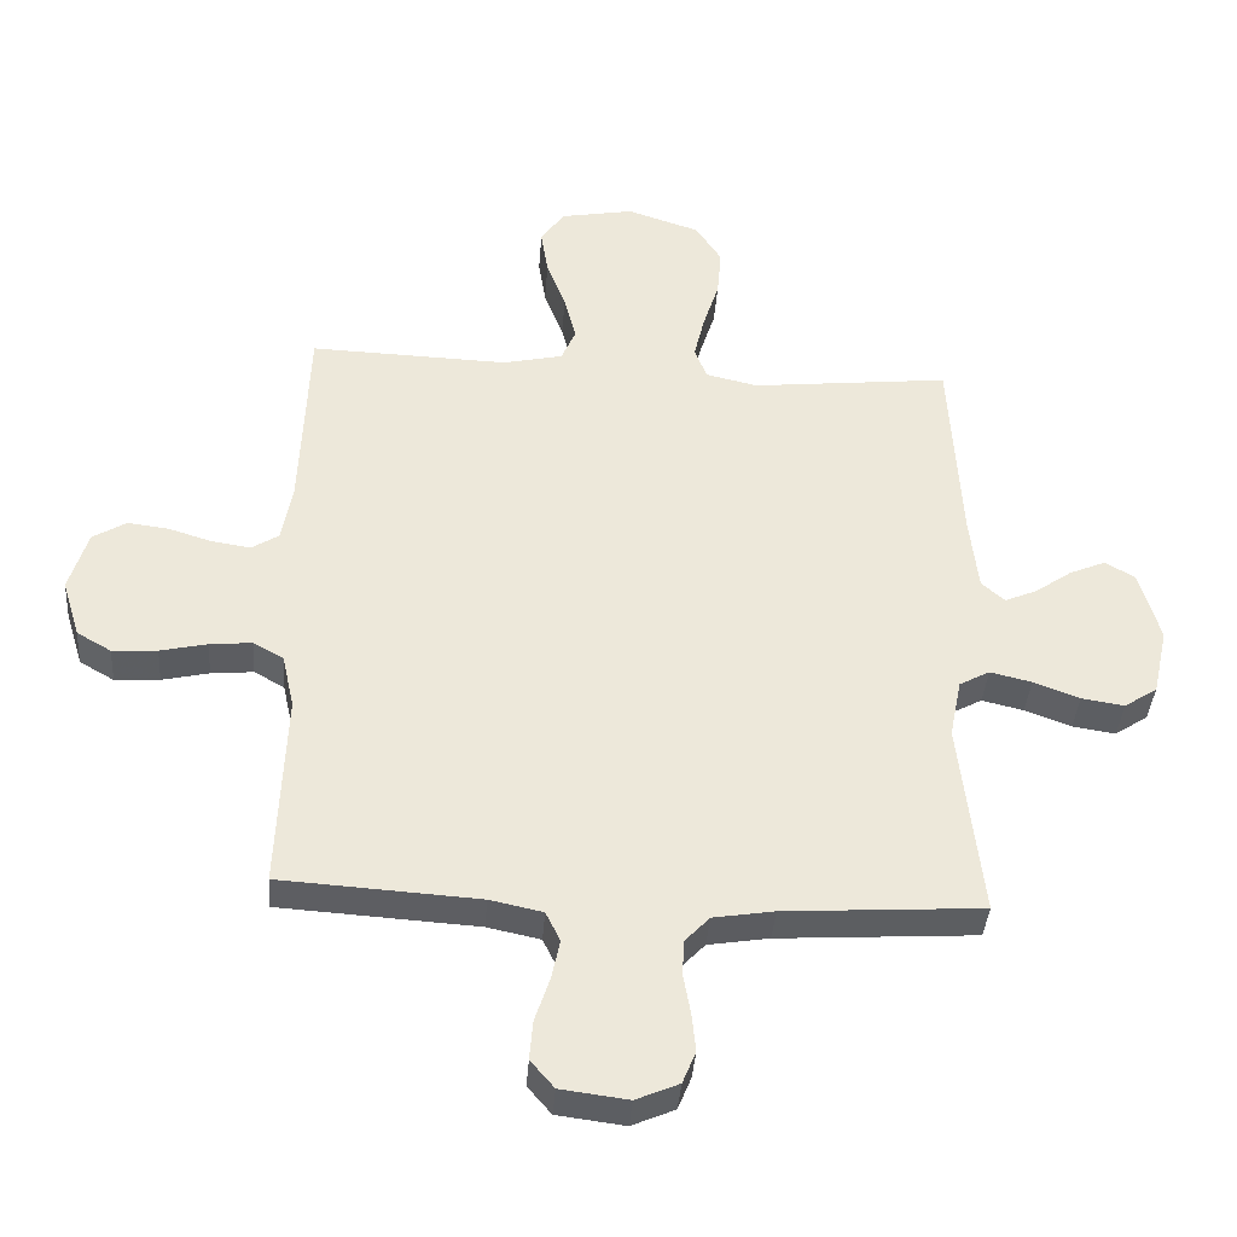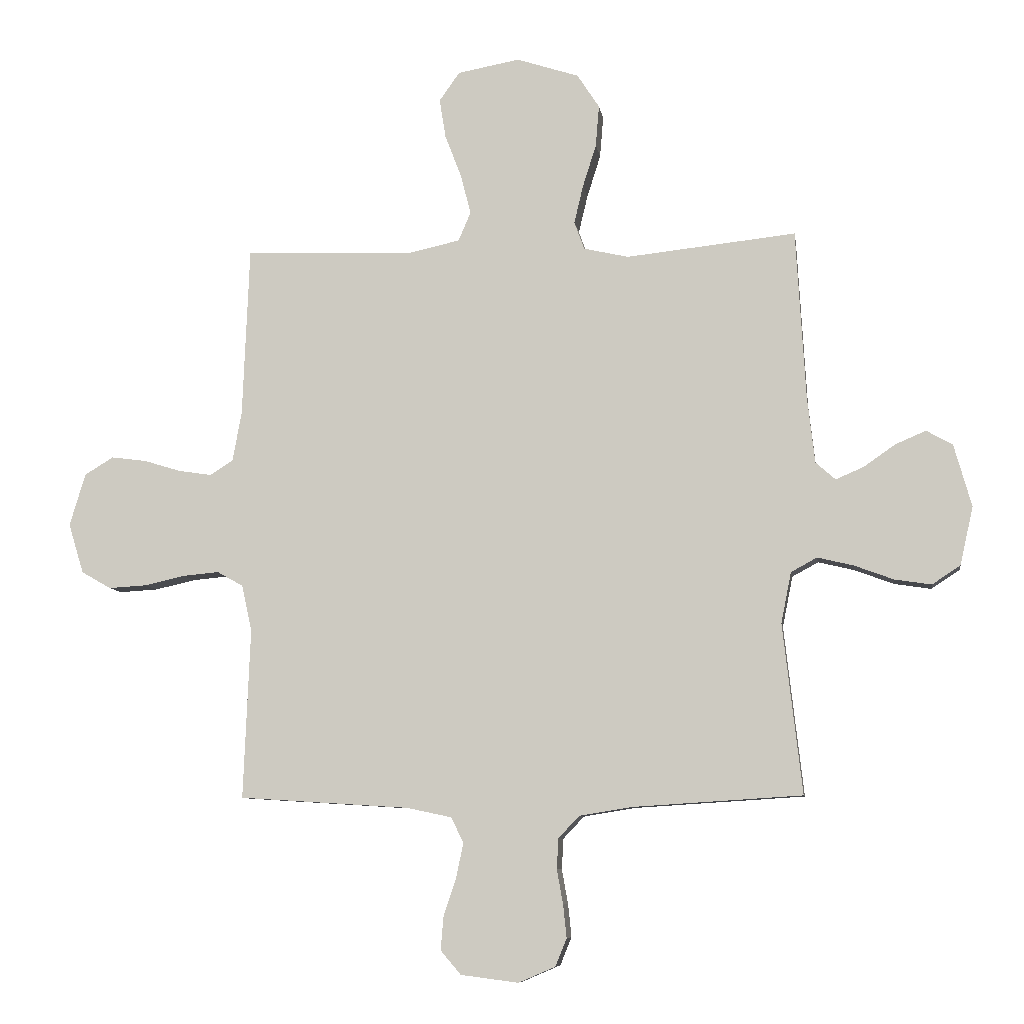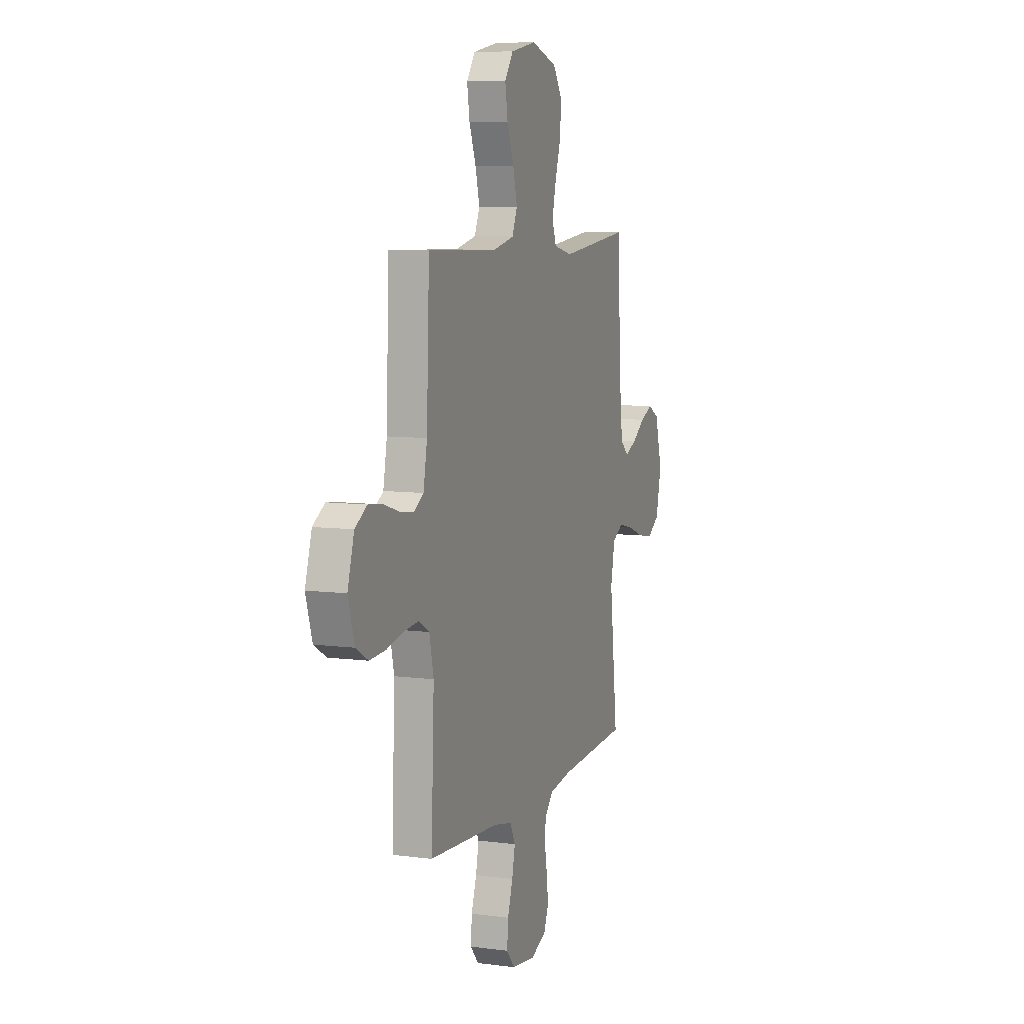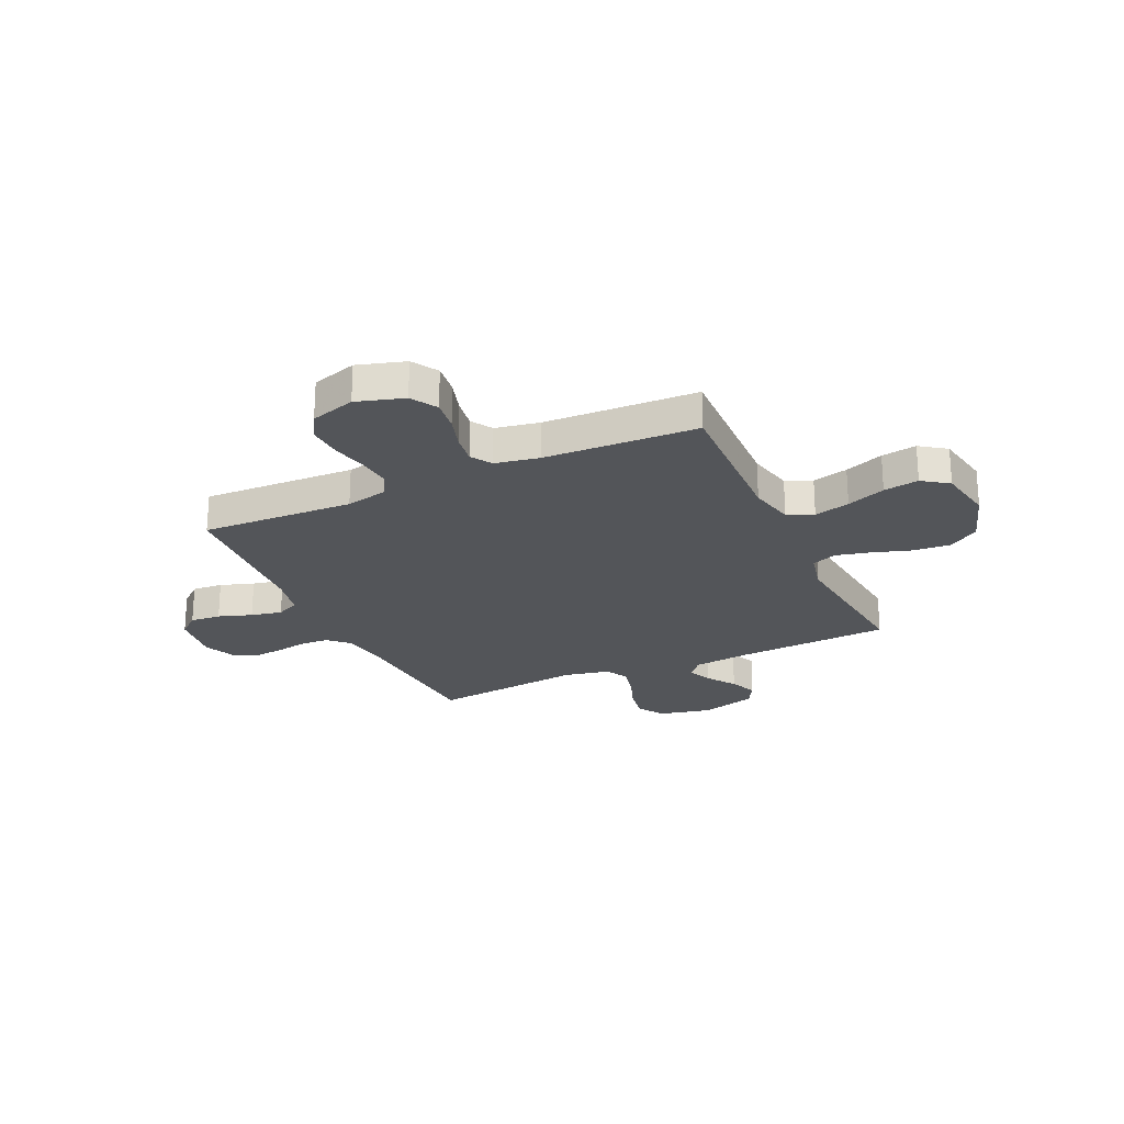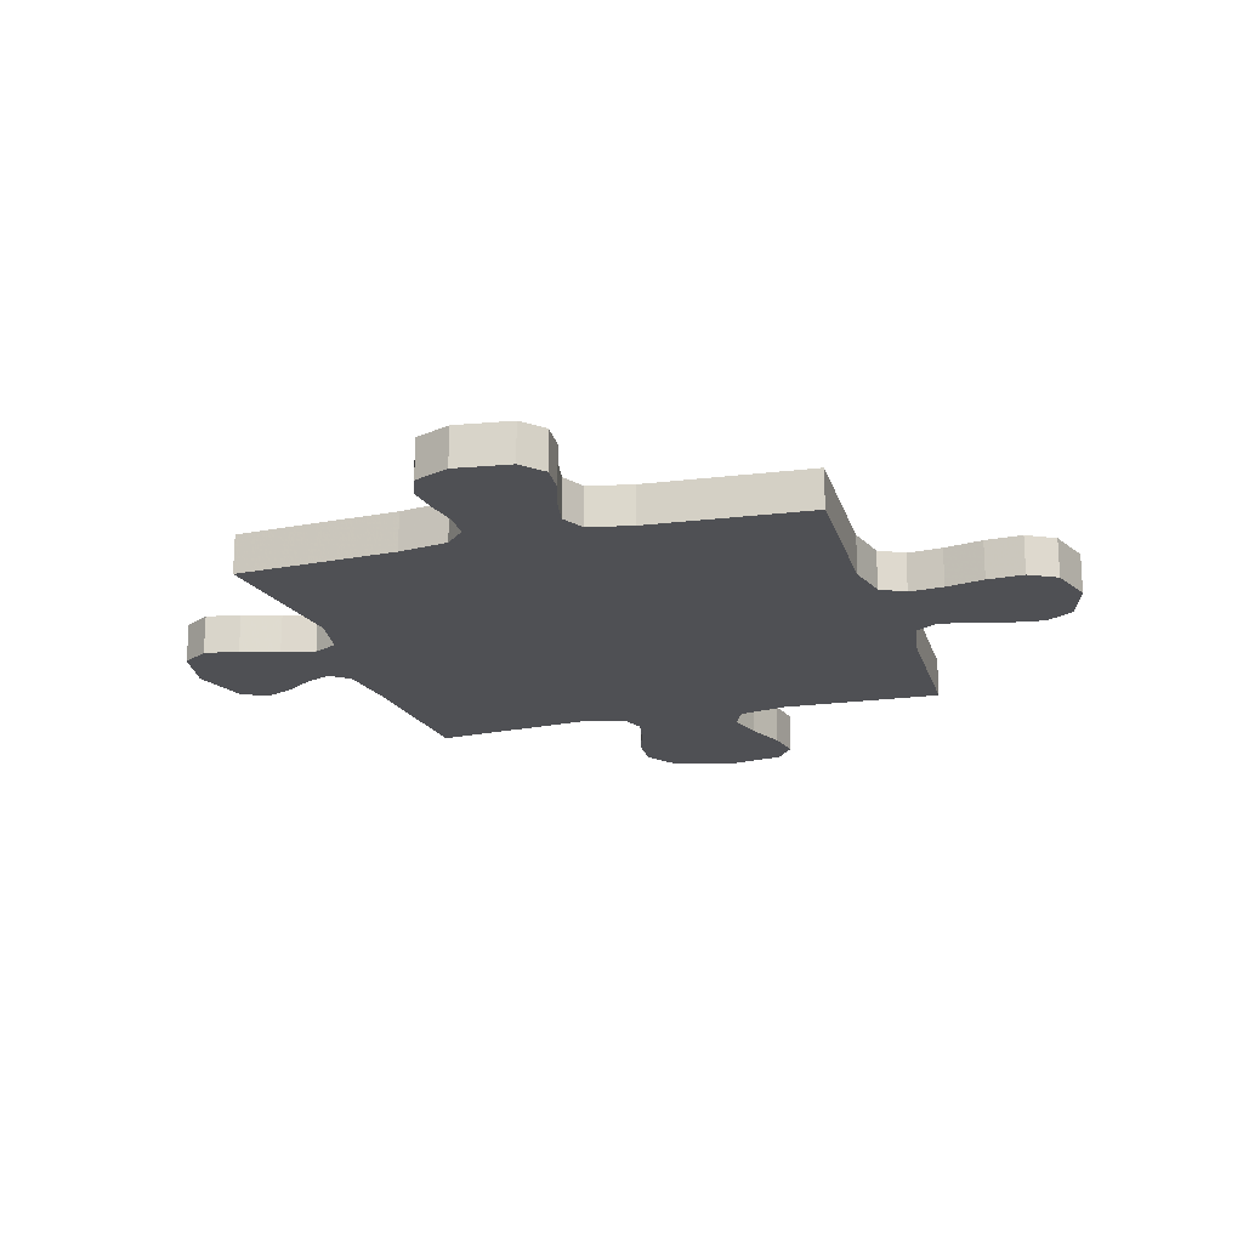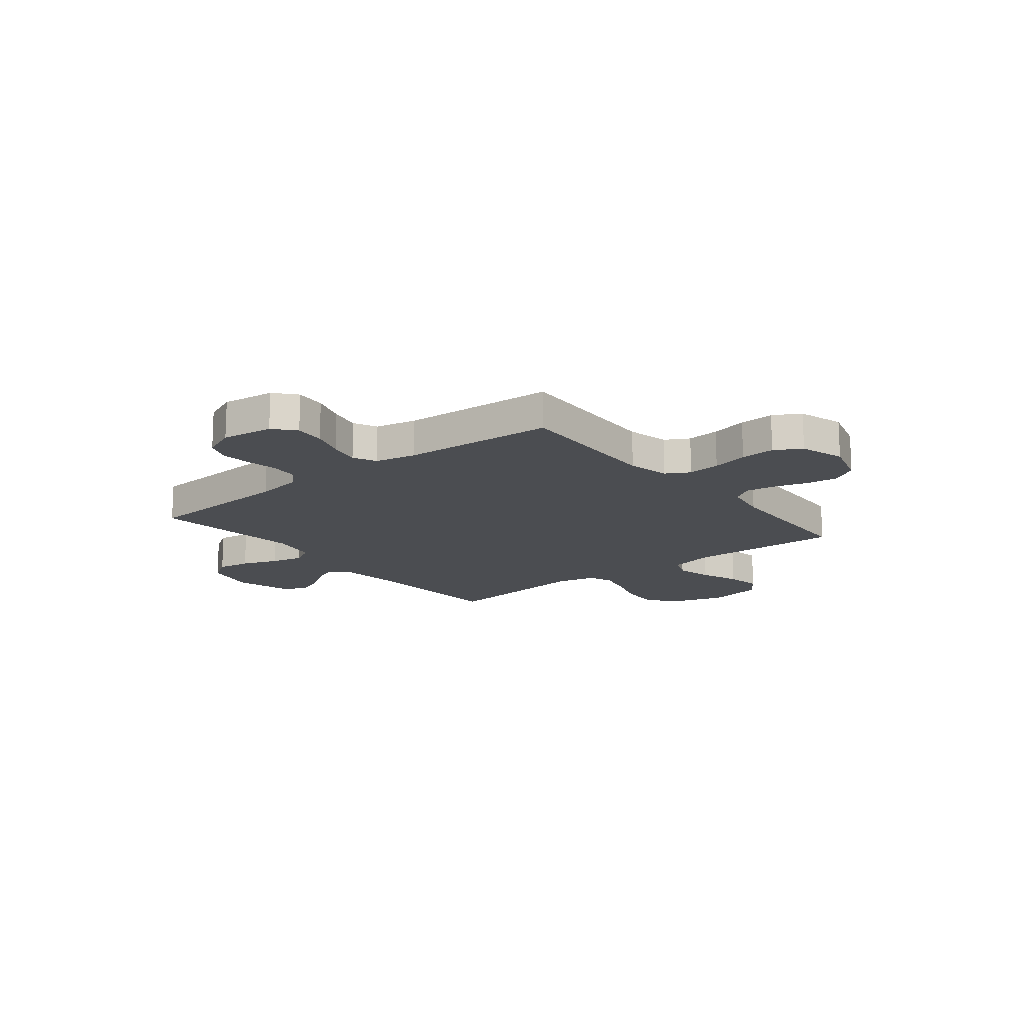
<metadata>
{"format":"obj","ext":"obj","renderer":"f3d","projection":"perspective","resolution":1024,"background":"white","views":[{"elev":-38.4,"azim":-4.2,"up":"+Z"},{"elev":-8.1,"azim":8.4,"up":"+Z"},{"elev":8.1,"azim":-70.0,"up":"+Z"},{"elev":-24.0,"azim":-65.3,"up":"+Y"},{"elev":-19.1,"azim":-163.2,"up":"+Y"},{"elev":-15.6,"azim":-141.3,"up":"+Y"}]}
</metadata>
<code>
v -0.5 0.07 -0.5
v -0.488 0.07 -0.2
v -0.506 0.07 -0.118
v -0.552 0.07 -0.092
v -0.616 0.07 -0.098
v -0.687 0.07 -0.114
v -0.755 0.07 -0.118
v -0.807 0.07 -0.088
v -0.834 0.07 0
v -0.806 0.07 0.093
v -0.755 0.07 0.124
v -0.693 0.07 0.116
v -0.628 0.07 0.096
v -0.569 0.07 0.087
v -0.528 0.07 0.113
v -0.512 0.07 0.2
v -0.5 0.07 0.5
v -0.2 0.07 0.49
v -0.11 0.07 0.51
v -0.088 0.07 0.561
v -0.106 0.07 0.631
v -0.135 0.07 0.707
v -0.146 0.07 0.776
v -0.11 0.07 0.827
v 0 0.07 0.847
v 0.11 0.07 0.811
v 0.149 0.07 0.751
v 0.143 0.07 0.678
v 0.119 0.07 0.602
v 0.103 0.07 0.535
v 0.121 0.07 0.486
v 0.2 0.07 0.468
v 0.5 0.07 0.5
v 0.517 0.07 0.2
v 0.53 0.07 0.084
v 0.565 0.07 0.053
v 0.614 0.07 0.074
v 0.67 0.07 0.113
v 0.724 0.07 0.136
v 0.77 0.07 0.11
v 0.801 0.07 0
v 0.778 0.07 -0.103
v 0.728 0.07 -0.136
v 0.663 0.07 -0.126
v 0.593 0.07 -0.1
v 0.53 0.07 -0.085
v 0.484 0.07 -0.11
v 0.466 0.07 -0.2
v 0.5 0.07 -0.5
v 0.2 0.07 -0.519
v 0.108 0.07 -0.534
v 0.071 0.07 -0.573
v 0.068 0.07 -0.627
v 0.079 0.07 -0.688
v 0.085 0.07 -0.746
v 0.065 0.07 -0.795
v 0 0.07 -0.823
v -0.102 0.07 -0.81
v -0.138 0.07 -0.768
v -0.133 0.07 -0.708
v -0.111 0.07 -0.642
v -0.098 0.07 -0.581
v -0.12 0.07 -0.536
v -0.2 0.07 -0.519
v -0.5 0 -0.5
v -0.488 0 -0.2
v -0.506 0 -0.118
v -0.552 0 -0.092
v -0.616 0 -0.098
v -0.687 0 -0.114
v -0.755 0 -0.118
v -0.807 0 -0.088
v -0.834 0 0
v -0.806 0 0.093
v -0.755 0 0.124
v -0.693 0 0.116
v -0.628 0 0.096
v -0.569 0 0.087
v -0.528 0 0.113
v -0.512 0 0.2
v -0.5 0 0.5
v -0.2 0 0.49
v -0.11 0 0.51
v -0.088 0 0.561
v -0.106 0 0.631
v -0.135 0 0.707
v -0.146 0 0.776
v -0.11 0 0.827
v 0 0 0.847
v 0.11 0 0.811
v 0.149 0 0.751
v 0.143 0 0.678
v 0.119 0 0.602
v 0.103 0 0.535
v 0.121 0 0.486
v 0.2 0 0.468
v 0.5 0 0.5
v 0.517 0 0.2
v 0.53 0 0.084
v 0.565 0 0.053
v 0.614 0 0.074
v 0.67 0 0.113
v 0.724 0 0.136
v 0.77 0 0.11
v 0.801 0 0
v 0.778 0 -0.103
v 0.728 0 -0.136
v 0.663 0 -0.126
v 0.593 0 -0.1
v 0.53 0 -0.085
v 0.484 0 -0.11
v 0.466 0 -0.2
v 0.5 0 -0.5
v 0.2 0 -0.519
v 0.108 0 -0.534
v 0.071 0 -0.573
v 0.068 0 -0.627
v 0.079 0 -0.688
v 0.085 0 -0.746
v 0.065 0 -0.795
v 0 0 -0.823
v -0.102 0 -0.81
v -0.138 0 -0.768
v -0.133 0 -0.708
v -0.111 0 -0.642
v -0.098 0 -0.581
v -0.12 0 -0.536
v -0.2 0 -0.519
f 58 59 60 61
f 58 61 62
f 57 58 62
f 56 57 62
f 53 54 55 56
f 53 56 62 63
f 48 49 50
f 47 48 50 51
f 42 43 44 45
f 42 45 46
f 41 42 46
f 40 41 46
f 37 38 39 40
f 36 37 40 46
f 35 36 46 47
f 32 33 34
f 31 32 34 35
f 26 27 28 29
f 26 29 30
f 25 26 30
f 24 25 30
f 21 22 23 24
f 20 21 24 30
f 19 20 30 31
f 16 17 18
f 15 16 18 19
f 10 11 12 13
f 10 13 14
f 9 10 14
f 8 9 14
f 5 6 7 8
f 4 5 8 14
f 3 4 14 15
f 64 1 2
f 63 64 2 3
f 52 53 63 3
f 35 47 51 52
f 19 31 35 52
f 3 15 19 52
f 125 124 123 122
f 126 125 122
f 126 122 121
f 126 121 120
f 120 119 118 117
f 127 126 120 117
f 114 113 112
f 115 114 112 111
f 109 108 107 106
f 110 109 106
f 110 106 105
f 110 105 104
f 104 103 102 101
f 110 104 101 100
f 111 110 100 99
f 98 97 96
f 99 98 96 95
f 93 92 91 90
f 94 93 90
f 94 90 89
f 94 89 88
f 88 87 86 85
f 94 88 85 84
f 95 94 84 83
f 82 81 80
f 83 82 80 79
f 77 76 75 74
f 78 77 74
f 78 74 73
f 78 73 72
f 72 71 70 69
f 78 72 69 68
f 79 78 68 67
f 66 65 128
f 67 66 128 127
f 67 127 117 116
f 116 115 111 99
f 116 99 95 83
f 116 83 79 67
f 1 65 66 2
f 2 66 67 3
f 3 67 68 4
f 4 68 69 5
f 5 69 70 6
f 6 70 71 7
f 7 71 72 8
f 8 72 73 9
f 9 73 74 10
f 10 74 75 11
f 11 75 76 12
f 12 76 77 13
f 13 77 78 14
f 14 78 79 15
f 15 79 80 16
f 16 80 81 17
f 17 81 82 18
f 18 82 83 19
f 19 83 84 20
f 20 84 85 21
f 21 85 86 22
f 22 86 87 23
f 23 87 88 24
f 24 88 89 25
f 25 89 90 26
f 26 90 91 27
f 27 91 92 28
f 28 92 93 29
f 29 93 94 30
f 30 94 95 31
f 31 95 96 32
f 32 96 97 33
f 33 97 98 34
f 34 98 99 35
f 35 99 100 36
f 36 100 101 37
f 37 101 102 38
f 38 102 103 39
f 39 103 104 40
f 40 104 105 41
f 41 105 106 42
f 42 106 107 43
f 43 107 108 44
f 44 108 109 45
f 45 109 110 46
f 46 110 111 47
f 47 111 112 48
f 48 112 113 49
f 49 113 114 50
f 50 114 115 51
f 51 115 116 52
f 52 116 117 53
f 53 117 118 54
f 54 118 119 55
f 55 119 120 56
f 56 120 121 57
f 57 121 122 58
f 58 122 123 59
f 59 123 124 60
f 60 124 125 61
f 61 125 126 62
f 62 126 127 63
f 63 127 128 64
f 64 128 65 1

</code>
